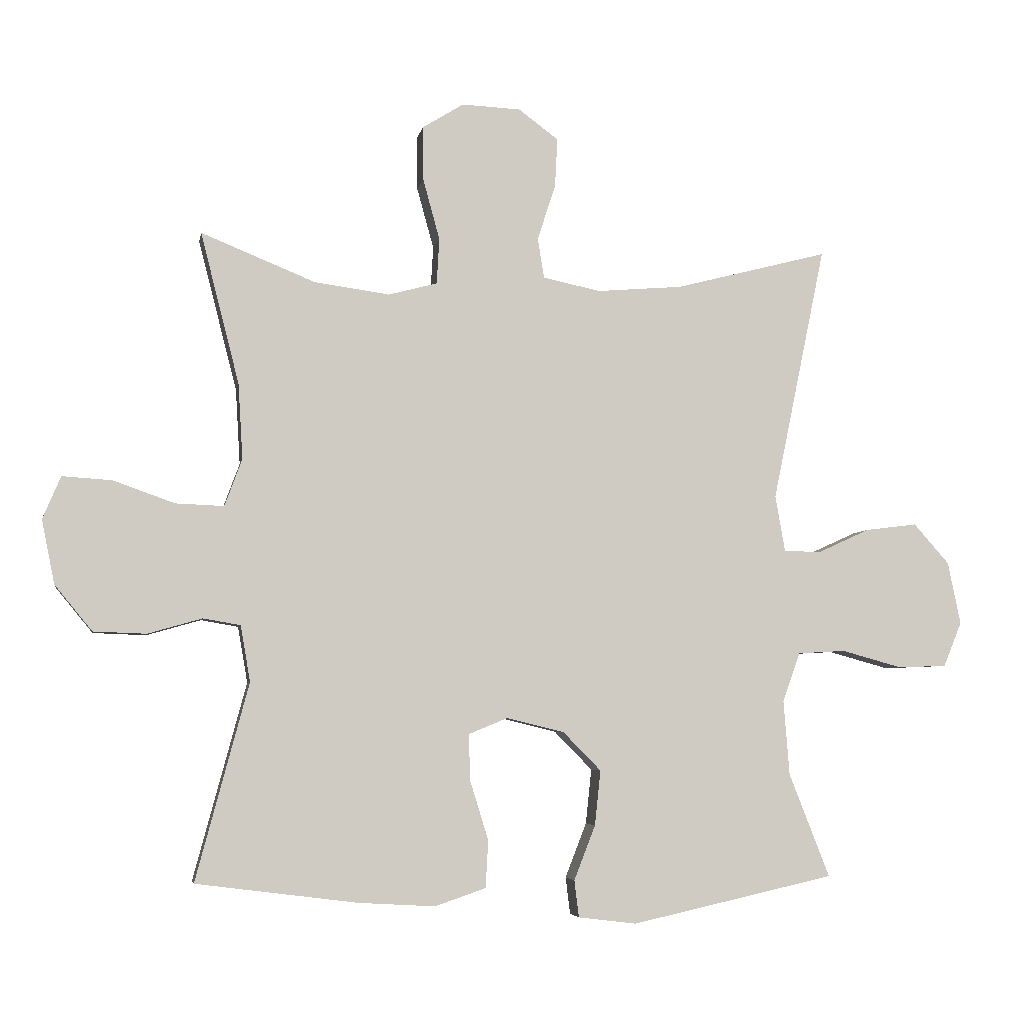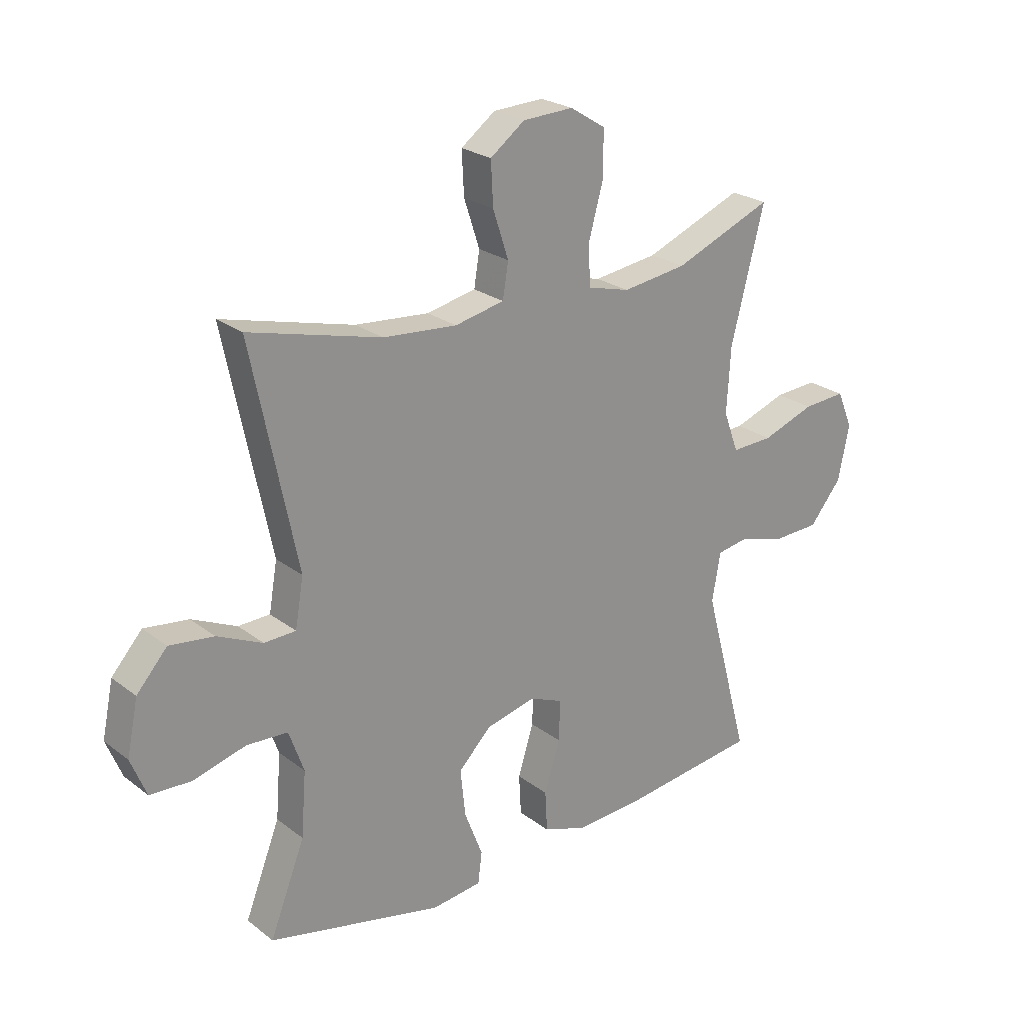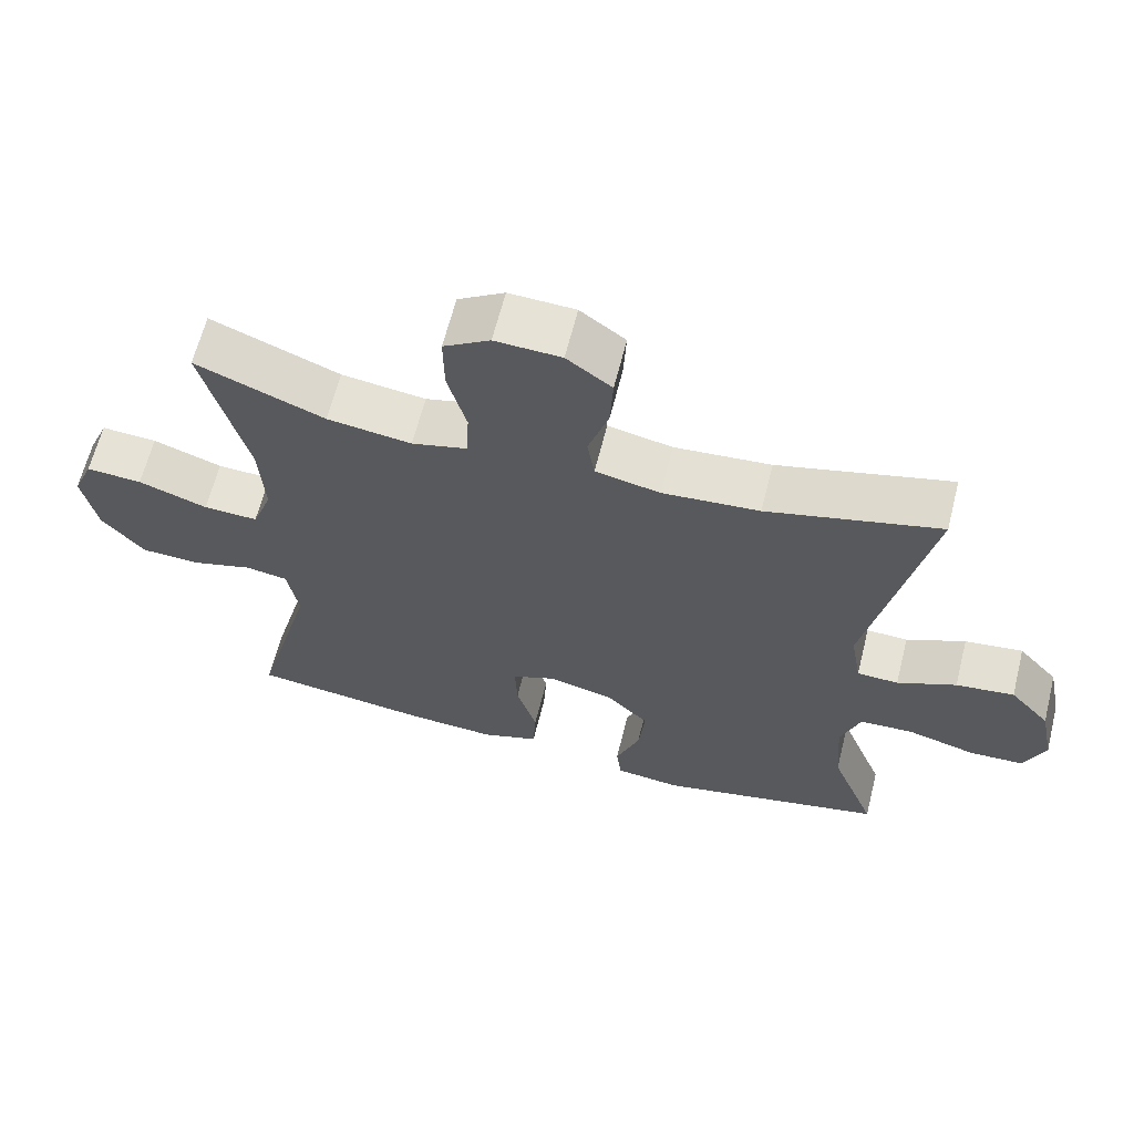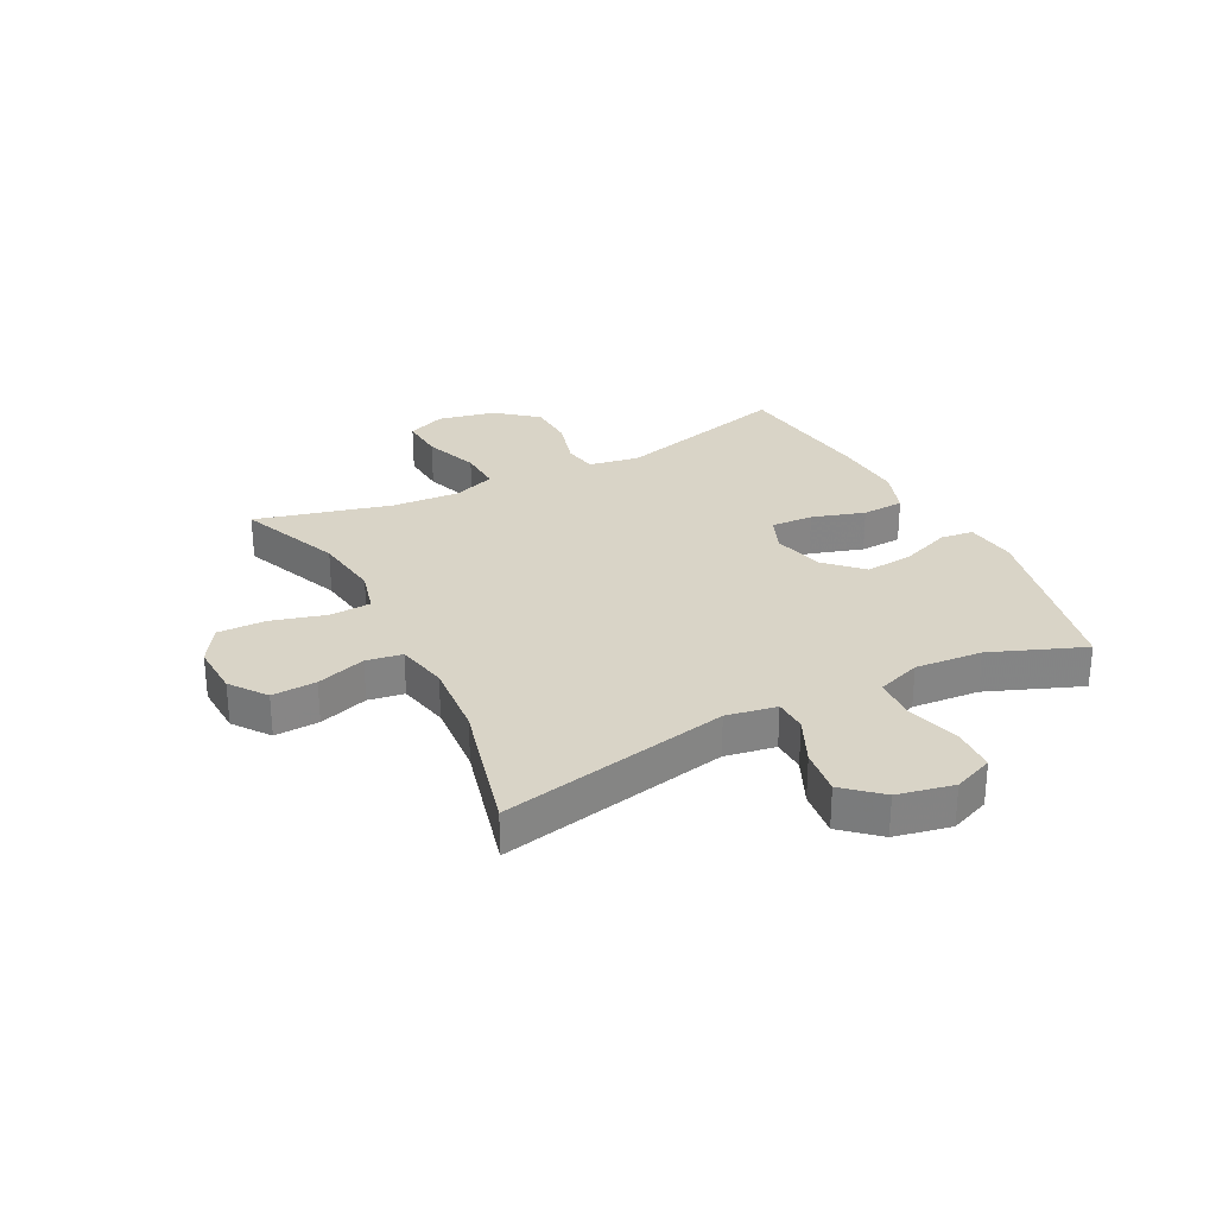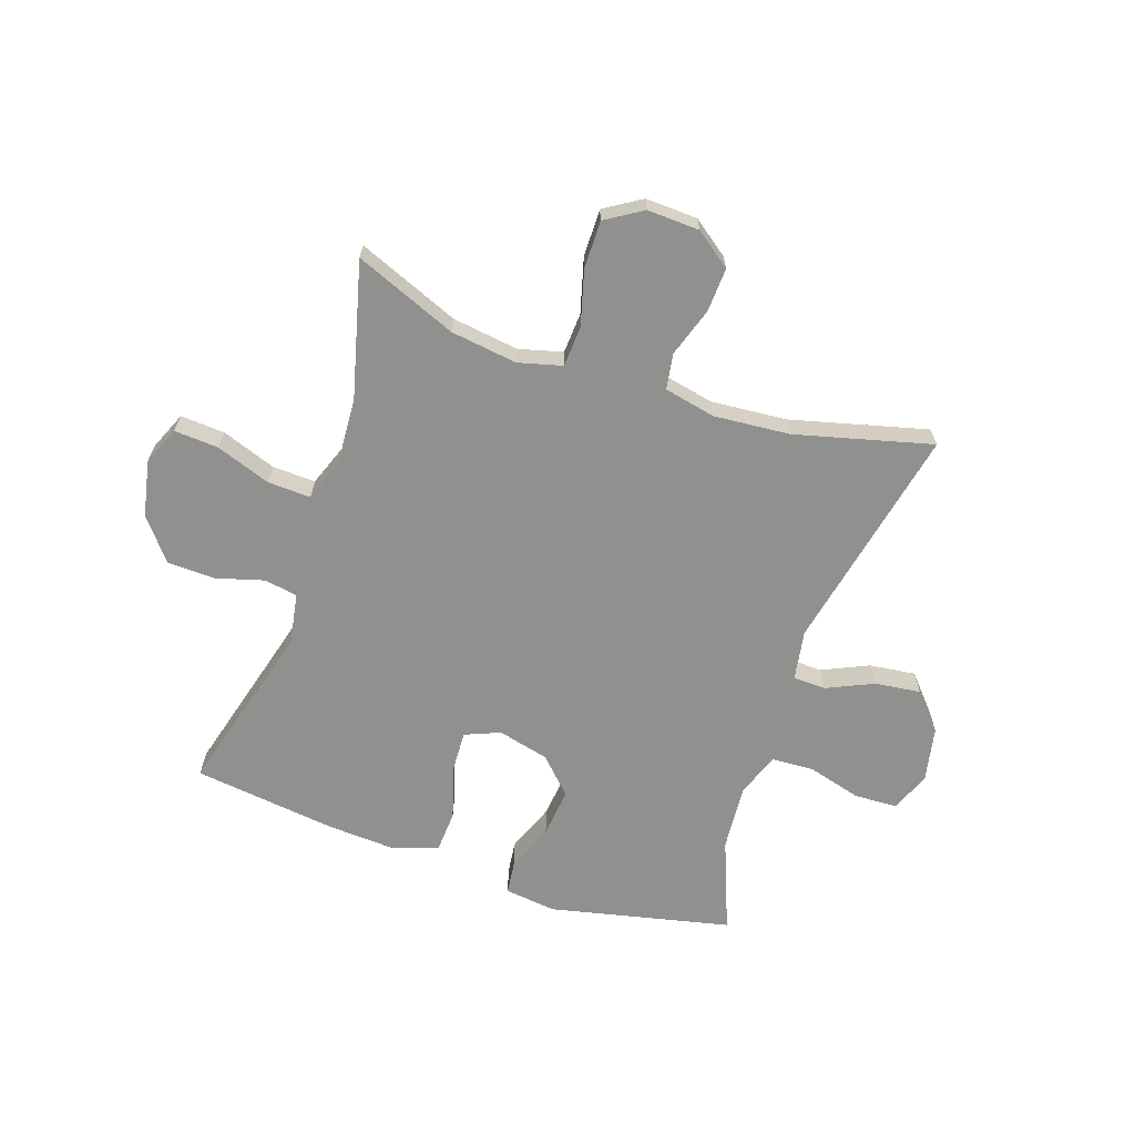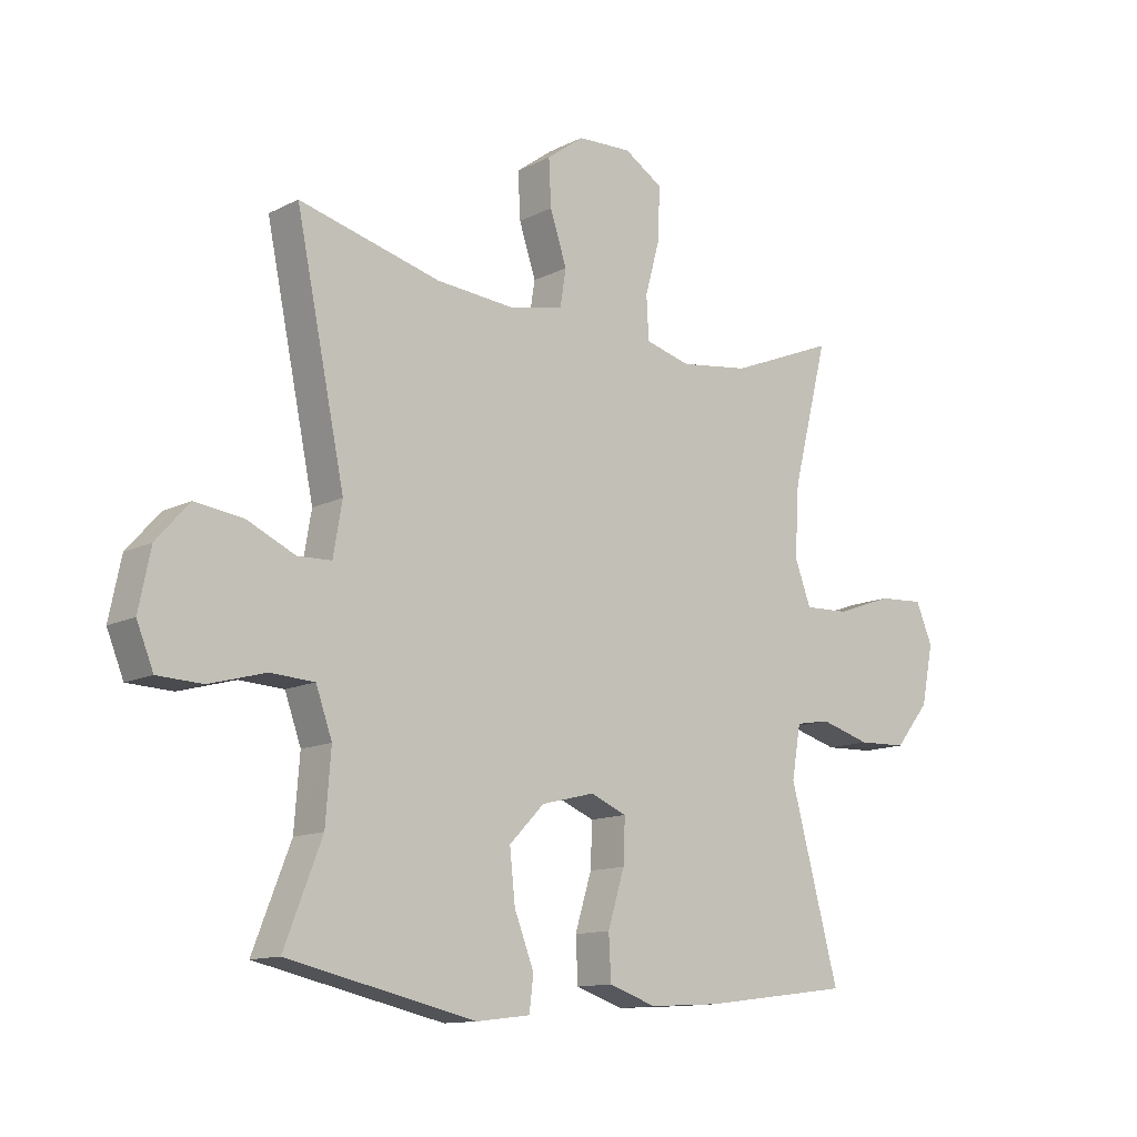
<metadata>
{"format":"obj","ext":"obj","renderer":"f3d","projection":"perspective","resolution":1024,"background":"white","views":[{"elev":-4.9,"azim":-9.9,"up":"+Z"},{"elev":24.0,"azim":141.3,"up":"+Z"},{"elev":63.7,"azim":14.1,"up":"+Z"},{"elev":28.8,"azim":62.9,"up":"+Y"},{"elev":-65.6,"azim":-18.7,"up":"+Y"},{"elev":-12.5,"azim":139.3,"up":"+Z"}]}
</metadata>
<code>
v -0.5 0.07 -0.5
v -0.418 0.07 -0.195
v -0.433 0.07 -0.108
v -0.491 0.07 -0.098
v -0.575 0.07 -0.122
v -0.657 0.07 -0.119
v -0.715 0.07 -0.048
v -0.735 0.07 0.051
v -0.707 0.07 0.117
v -0.63 0.07 0.112
v -0.535 0.07 0.078
v -0.46 0.07 0.075
v -0.433 0.07 0.148
v -0.44 0.07 0.265
v -0.5 0.07 0.5
v -0.323 0.07 0.428
v -0.207 0.07 0.412
v -0.131 0.07 0.432
v -0.127 0.07 0.503
v -0.153 0.07 0.598
v -0.154 0.07 0.681
v -0.09 0.07 0.721
v 0.001 0.07 0.717
v 0.063 0.07 0.671
v 0.059 0.07 0.594
v 0.031 0.07 0.509
v 0.041 0.07 0.447
v 0.13 0.07 0.428
v 0.263 0.07 0.439
v 0.5 0.07 0.5
v 0.418 0.07 0.104
v 0.433 0.07 0.017
v 0.49 0.07 0.015
v 0.571 0.07 0.052
v 0.651 0.07 0.062
v 0.706 0.07 0
v 0.726 0.07 -0.097
v 0.698 0.07 -0.166
v 0.623 0.07 -0.169
v 0.529 0.07 -0.143
v 0.455 0.07 -0.147
v 0.428 0.07 -0.223
v 0.437 0.07 -0.339
v 0.5 0.07 -0.5
v 0.185 0.07 -0.57
v 0.095 0.07 -0.559
v 0.088 0.07 -0.502
v 0.121 0.07 -0.417
v 0.13 0.07 -0.332
v 0.071 0.07 -0.272
v -0.018 0.07 -0.25
v -0.079 0.07 -0.275
v -0.076 0.07 -0.348
v -0.048 0.07 -0.439
v -0.052 0.07 -0.512
v -0.131 0.07 -0.539
v -0.25 0.07 -0.532
v -0.5 0 -0.5
v -0.418 0 -0.195
v -0.433 0 -0.108
v -0.491 0 -0.098
v -0.575 0 -0.122
v -0.657 0 -0.119
v -0.715 0 -0.048
v -0.735 0 0.051
v -0.707 0 0.117
v -0.63 0 0.112
v -0.535 0 0.078
v -0.46 0 0.075
v -0.433 0 0.148
v -0.44 0 0.265
v -0.5 0 0.5
v -0.323 0 0.428
v -0.207 0 0.412
v -0.131 0 0.432
v -0.127 0 0.503
v -0.153 0 0.598
v -0.154 0 0.681
v -0.09 0 0.721
v 0.001 0 0.717
v 0.063 0 0.671
v 0.059 0 0.594
v 0.031 0 0.509
v 0.041 0 0.447
v 0.13 0 0.428
v 0.263 0 0.439
v 0.5 0 0.5
v 0.418 0 0.104
v 0.433 0 0.017
v 0.49 0 0.015
v 0.571 0 0.052
v 0.651 0 0.062
v 0.706 0 0
v 0.726 0 -0.097
v 0.698 0 -0.166
v 0.623 0 -0.169
v 0.529 0 -0.143
v 0.455 0 -0.147
v 0.428 0 -0.223
v 0.437 0 -0.339
v 0.5 0 -0.5
v 0.185 0 -0.57
v 0.095 0 -0.559
v 0.088 0 -0.502
v 0.121 0 -0.417
v 0.13 0 -0.332
v 0.071 0 -0.272
v -0.018 0 -0.25
v -0.079 0 -0.275
v -0.076 0 -0.348
v -0.048 0 -0.439
v -0.052 0 -0.512
v -0.131 0 -0.539
v -0.25 0 -0.532
f 56 57 1 2
f 53 54 55 56
f 52 53 56 2
f 51 52 2 3
f 50 51 3
f 45 46 47 48
f 43 44 45 48
f 42 43 48 49
f 41 42 49 50
f 37 38 39 40
f 37 40 41
f 36 37 41
f 33 34 35 36
f 32 33 36 41
f 31 32 41 50
f 29 30 31 50
f 23 24 25 26
f 21 22 23 26
f 19 20 21 26
f 18 19 26 27
f 17 18 27 28
f 14 15 16
f 13 14 16 17
f 12 13 17 28
f 8 9 10 11
f 8 11 12
f 7 8 12
f 4 5 6 7
f 3 4 7 12
f 28 29 50
f 3 12 28 50
f 59 58 114 113
f 113 112 111 110
f 59 113 110 109
f 60 59 109 108
f 60 108 107
f 105 104 103 102
f 105 102 101 100
f 106 105 100 99
f 107 106 99 98
f 97 96 95 94
f 98 97 94
f 98 94 93
f 93 92 91 90
f 98 93 90 89
f 107 98 89 88
f 107 88 87 86
f 83 82 81 80
f 83 80 79 78
f 83 78 77 76
f 84 83 76 75
f 85 84 75 74
f 73 72 71
f 74 73 71 70
f 85 74 70 69
f 68 67 66 65
f 69 68 65
f 69 65 64
f 64 63 62 61
f 69 64 61 60
f 107 86 85
f 107 85 69 60
f 1 58 59 2
f 2 59 60 3
f 3 60 61 4
f 4 61 62 5
f 5 62 63 6
f 6 63 64 7
f 7 64 65 8
f 8 65 66 9
f 9 66 67 10
f 10 67 68 11
f 11 68 69 12
f 12 69 70 13
f 13 70 71 14
f 14 71 72 15
f 15 72 73 16
f 16 73 74 17
f 17 74 75 18
f 18 75 76 19
f 19 76 77 20
f 20 77 78 21
f 21 78 79 22
f 22 79 80 23
f 23 80 81 24
f 24 81 82 25
f 25 82 83 26
f 26 83 84 27
f 27 84 85 28
f 28 85 86 29
f 29 86 87 30
f 30 87 88 31
f 31 88 89 32
f 32 89 90 33
f 33 90 91 34
f 34 91 92 35
f 35 92 93 36
f 36 93 94 37
f 37 94 95 38
f 38 95 96 39
f 39 96 97 40
f 40 97 98 41
f 41 98 99 42
f 42 99 100 43
f 43 100 101 44
f 44 101 102 45
f 45 102 103 46
f 46 103 104 47
f 47 104 105 48
f 48 105 106 49
f 49 106 107 50
f 50 107 108 51
f 51 108 109 52
f 52 109 110 53
f 53 110 111 54
f 54 111 112 55
f 55 112 113 56
f 56 113 114 57
f 57 114 58 1

</code>
